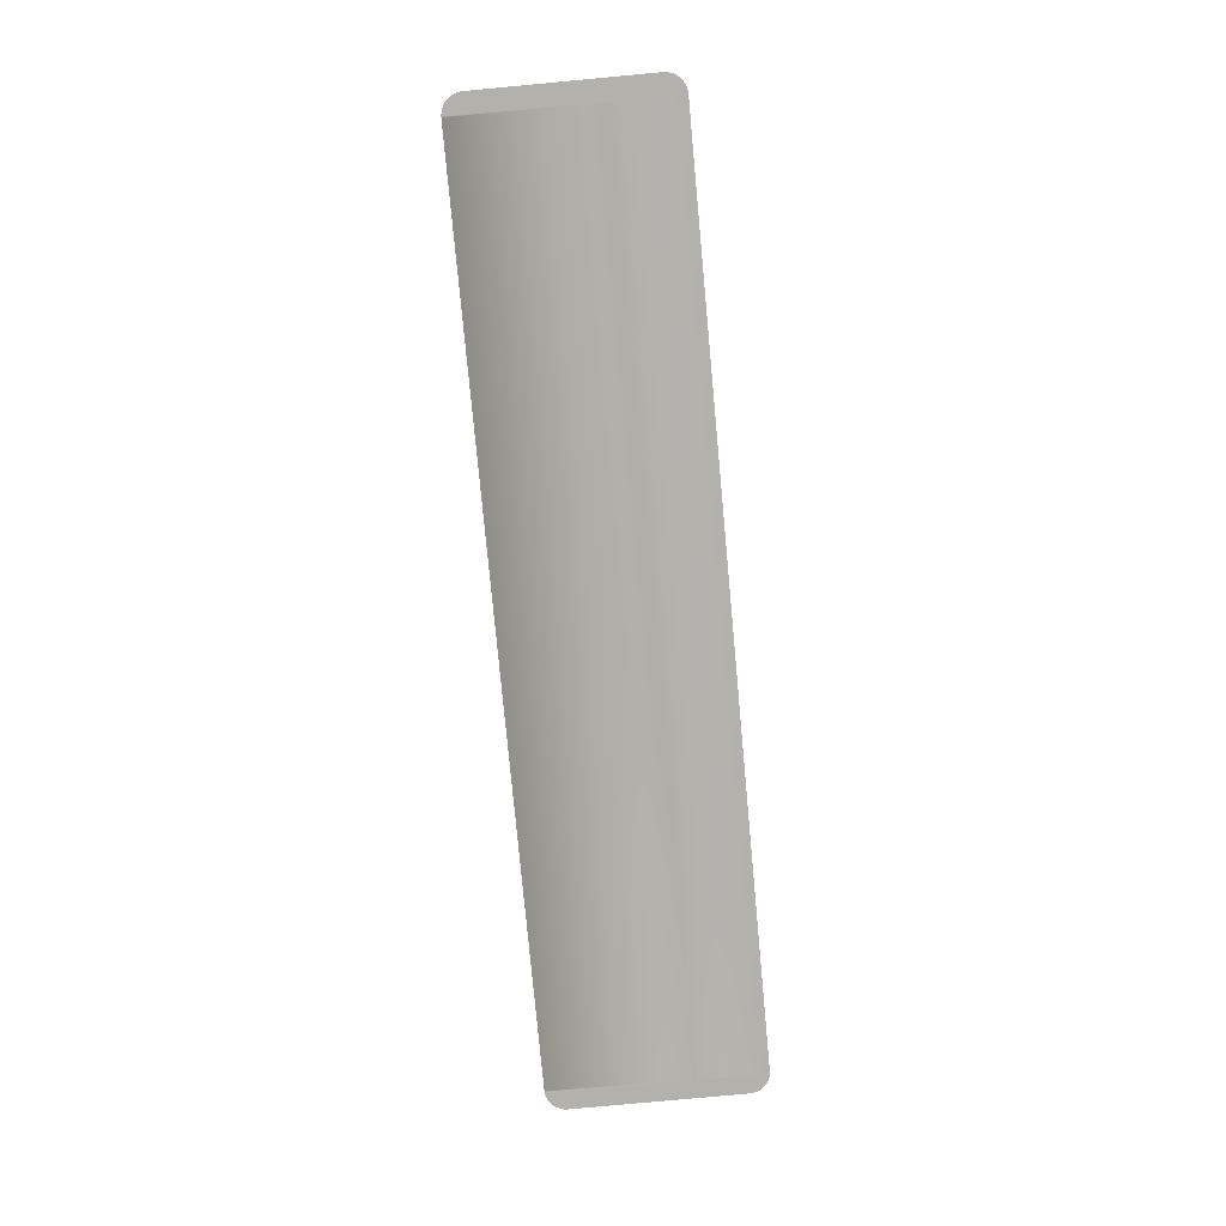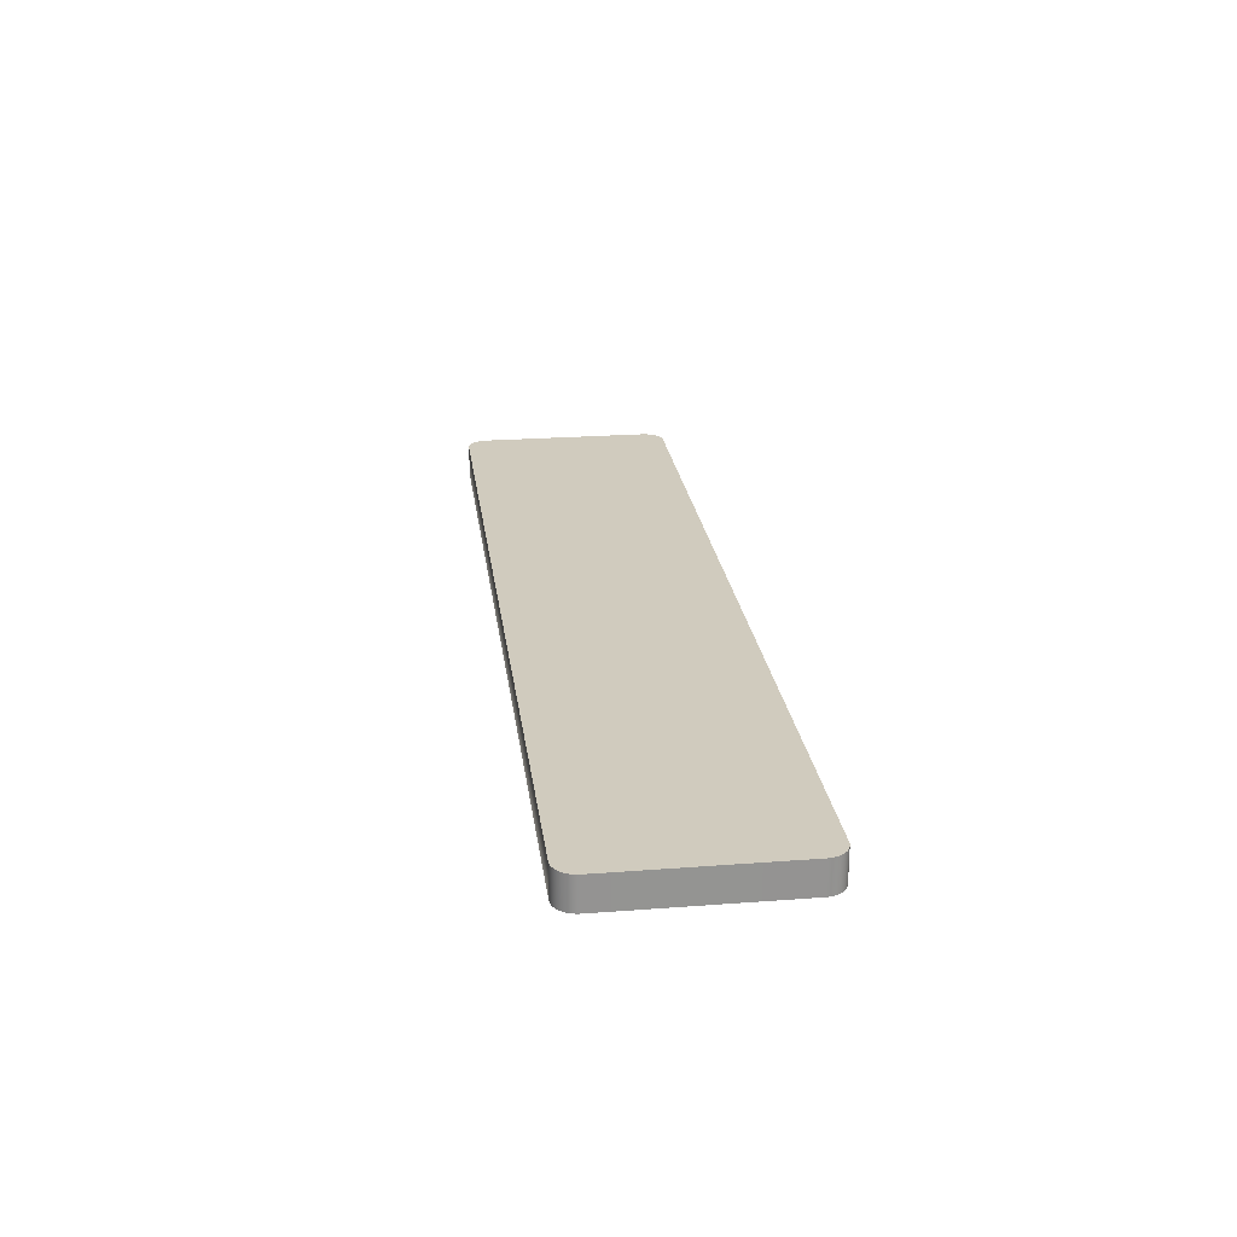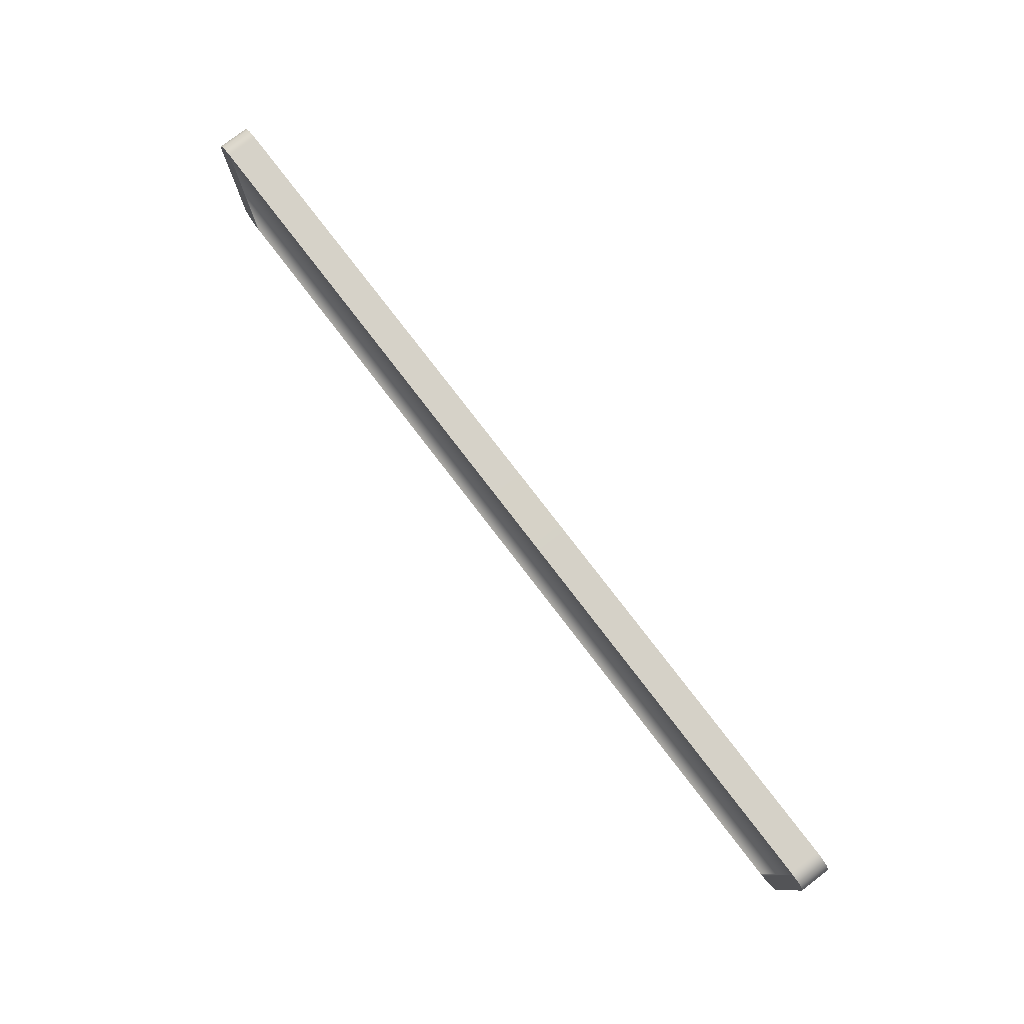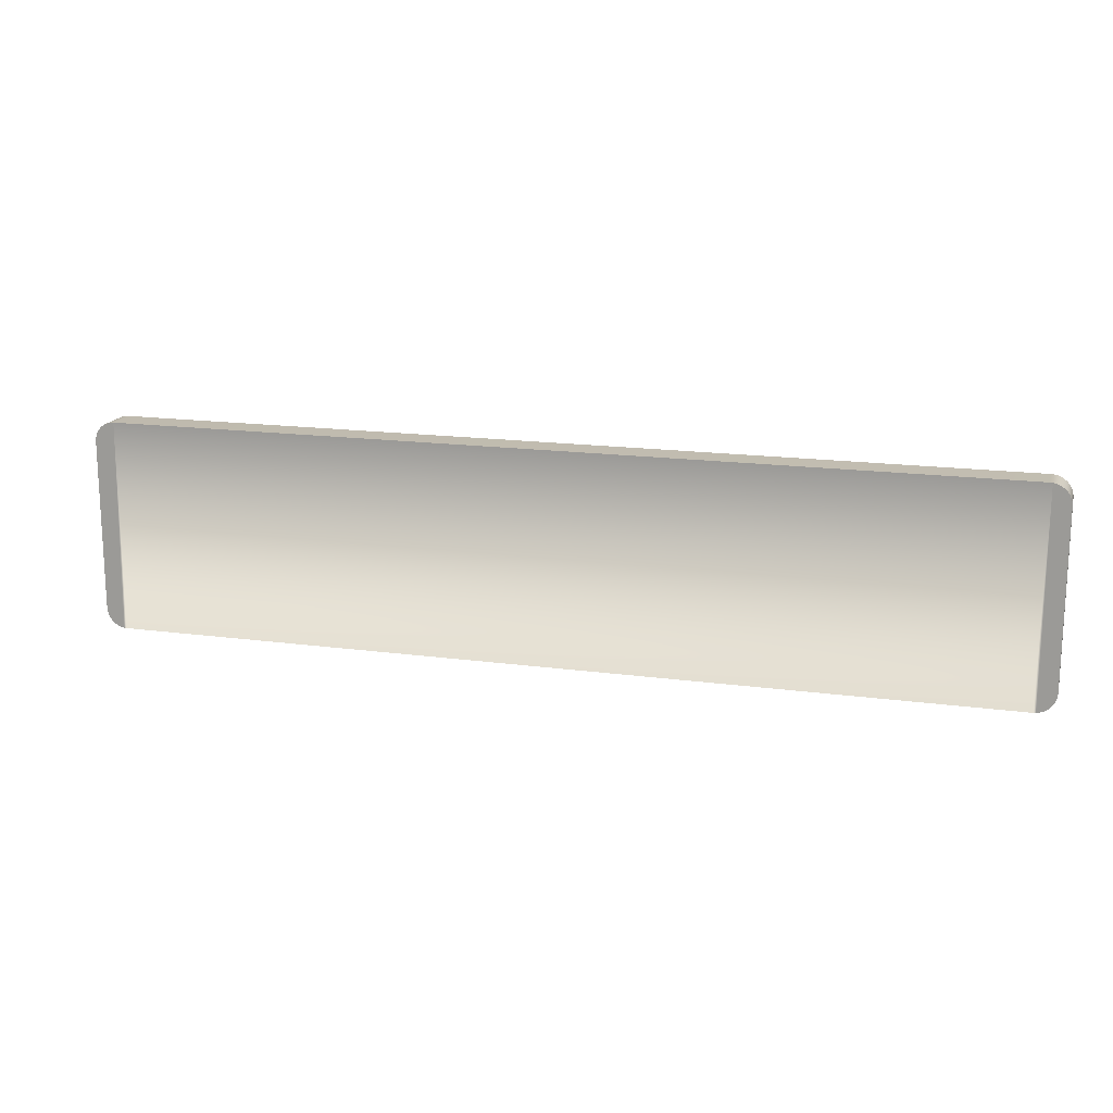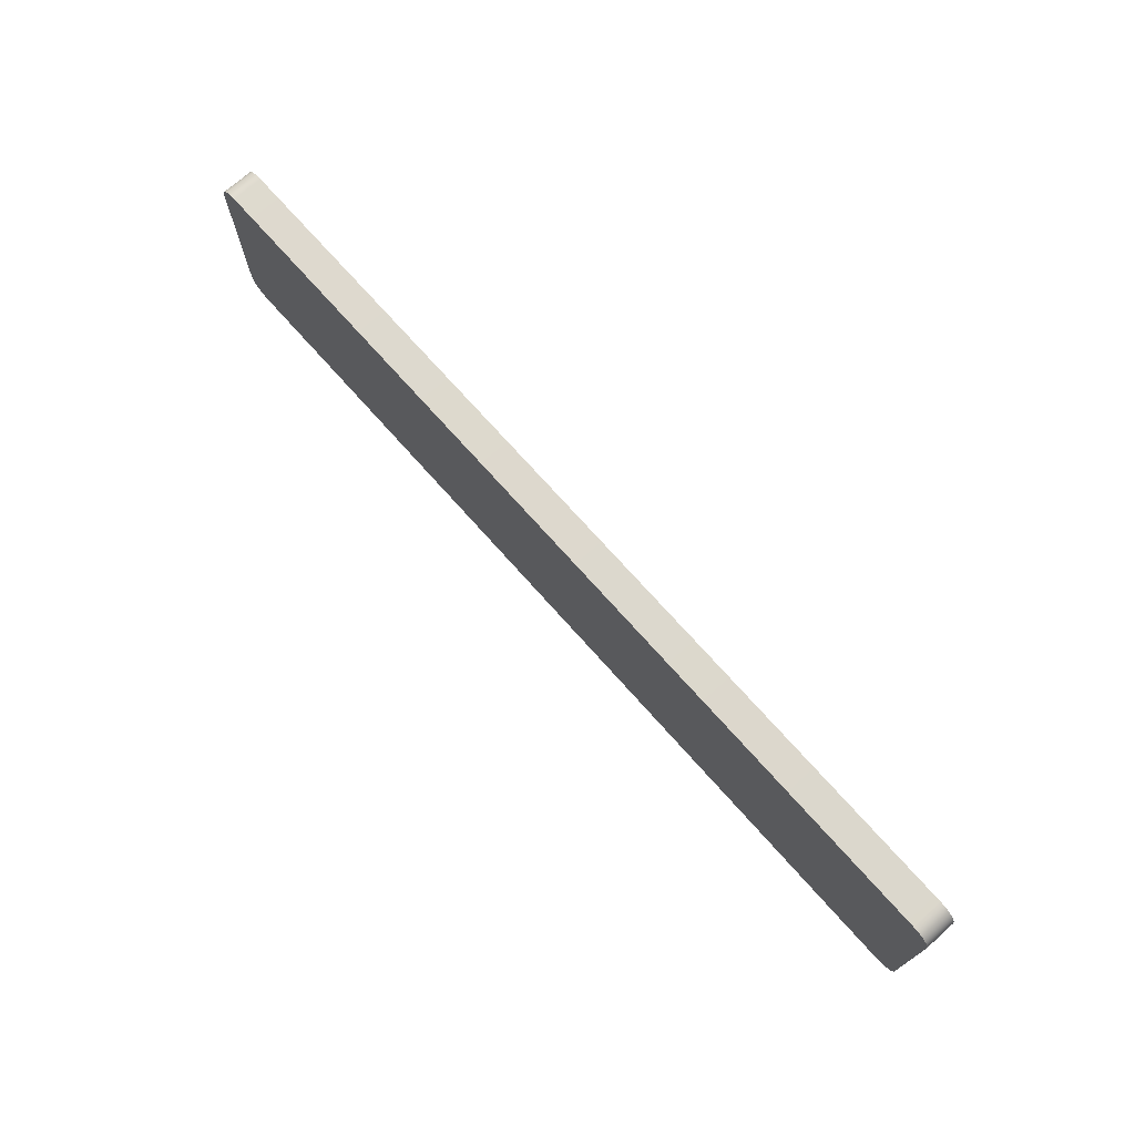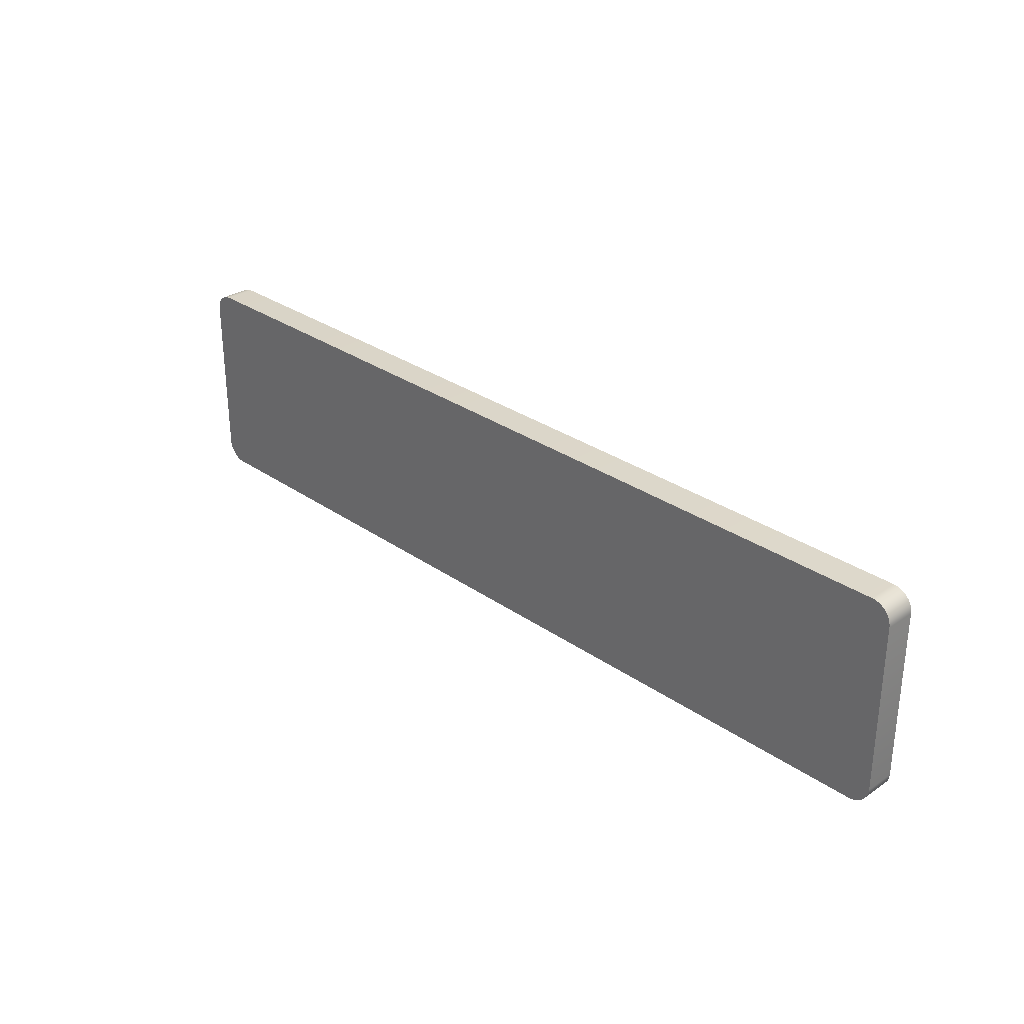
<metadata>
{"format":"obj","ext":"obj","renderer":"f3d","projection":"perspective","resolution":1024,"background":"white","views":[{"elev":-78.9,"azim":-84.7,"up":"+Y"},{"elev":23.5,"azim":-97.3,"up":"+Y"},{"elev":78.5,"azim":52.5,"up":"+Z"},{"elev":16.4,"azim":15.5,"up":"+Z"},{"elev":72.3,"azim":-131.6,"up":"+Z"},{"elev":29.9,"azim":-134.5,"up":"+Z"}]}
</metadata>
<code>
o mesh110/mesh110-geometry#mesh110-geometry
v -0.1923 -0.1755 0.3574
v -0.1931 -0.1866 0.3569
v -0.1923 -0.1866 0.3574
v -0.1931 -0.1755 0.3569
v -0.1931 -0.1866 0.2841
v -0.1915 -0.1755 0.3579
v -0.1931 -0.1755 0.2841
v -0.1939 -0.1866 0.3563
v -0.1939 -0.1866 0.2847
v -0.1923 -0.1866 0.2835
v -0.1915 -0.1866 0.3579
v -0.1923 -0.1755 0.2835
v -0.1939 -0.1755 0.2847
v -0.1939 -0.1755 0.3563
v -0.1906 -0.1755 0.3582
v -0.1915 -0.1755 0.2831
v -0.1945 -0.1755 0.3556
v -0.1945 -0.1866 0.2854
v -0.1915 -0.1866 0.2831
v -0.1906 -0.1866 0.3582
v -0.1945 -0.1755 0.2854
v -0.1945 -0.1866 0.3556
v -0.1896 -0.1755 0.3583
v -0.1906 -0.1755 0.2828
v -0.1906 -0.1866 0.2828
v -0.195 -0.1755 0.3548
v -0.195 -0.1755 0.2862
v -0.195 -0.1866 0.2862
v -0.1896 -0.1866 0.3583
v -0.195 -0.1866 0.3548
v -0.1887 -0.1755 0.3584
v -0.1896 -0.1755 0.2826
v -0.1896 -0.1866 0.2826
v -0.1954 -0.1755 0.3539
v -0.1954 -0.1755 0.2871
v -0.1954 -0.1866 0.2871
v -0.1887 -0.1866 0.3584
v -0.1954 -0.1866 0.3539
v 0.1302 -0.1755 0.3584
v -0.1887 -0.1755 0.2825
v -0.1887 -0.1866 0.2825
v -0.1957 -0.1755 0.353
v -0.1957 -0.1755 0.288
v -0.1957 -0.1866 0.288
v 0.1302 -0.1866 0.3584
v -0.1957 -0.1866 0.353
v 0.1312 -0.1755 0.3583
v 0.1302 -0.1755 0.2825
v 0.1302 -0.1866 0.2825
v -0.1959 -0.1866 0.3521
v -0.1959 -0.1755 0.2889
v -0.1959 -0.1866 0.2889
v 0.1312 -0.1866 0.3583
v -0.1959 -0.1755 0.3521
v 0.1321 -0.1755 0.3582
v 0.1312 -0.1755 0.2826
v 0.1312 -0.1866 0.2826
v -0.196 -0.1755 0.3511
v -0.196 -0.1866 0.2898
v -0.196 -0.1755 0.2898
v 0.1321 -0.1866 0.3582
v -0.196 -0.1866 0.3511
v 0.133 -0.1755 0.3579
v 0.1321 -0.1755 0.2828
v 0.1321 -0.1866 0.2828
v 0.133 -0.1866 0.3579
v 0.1339 -0.1755 0.3574
v 0.133 -0.1755 0.2831
v 0.133 -0.1866 0.2831
v 0.1339 -0.1866 0.3574
v 0.1347 -0.1755 0.3569
v 0.1339 -0.1755 0.2835
v 0.1339 -0.1866 0.2835
v 0.1347 -0.1866 0.3569
v 0.1354 -0.1755 0.3563
v 0.1347 -0.1755 0.2841
v 0.1347 -0.1866 0.2841
v 0.1354 -0.1866 0.3563
v 0.136 -0.1755 0.3556
v 0.1354 -0.1755 0.2847
v 0.1354 -0.1866 0.2847
v 0.136 -0.1866 0.3556
v 0.1365 -0.1755 0.3548
v 0.136 -0.1755 0.2854
v 0.136 -0.1866 0.2854
v 0.1365 -0.1866 0.3548
v 0.137 -0.1866 0.3539
v 0.1365 -0.1755 0.2862
v 0.1365 -0.1866 0.2862
v 0.137 -0.1755 0.3539
v 0.1373 -0.1755 0.353
v 0.137 -0.1866 0.2871
v 0.137 -0.1755 0.2871
v 0.1373 -0.1866 0.353
v 0.1375 -0.1755 0.3521
v 0.1373 -0.1755 0.288
v 0.1373 -0.1866 0.288
v 0.1375 -0.1866 0.3521
v 0.1375 -0.1755 0.3511
v 0.1375 -0.1755 0.2889
v 0.1375 -0.1866 0.2889
v 0.1375 -0.1866 0.3511
v 0.1375 -0.1755 0.2898
v 0.1375 -0.1866 0.2898
f 1 2 3
f 2 1 4
f 3 2 1
f 4 1 2
f 5 2 3
f 3 2 5
f 3 6 1
f 1 6 3
f 7 4 1
f 1 4 7
f 4 8 2
f 2 8 4
f 9 2 5
f 5 2 9
f 5 3 10
f 10 3 5
f 6 3 11
f 11 3 6
f 12 1 6
f 6 1 12
f 13 4 7
f 7 4 13
f 7 1 12
f 12 1 7
f 8 4 14
f 14 4 8
f 9 8 2
f 2 8 9
f 13 5 9
f 9 5 13
f 10 3 11
f 11 3 10
f 7 10 5
f 5 10 7
f 11 15 6
f 6 15 11
f 12 6 16
f 16 6 12
f 13 14 4
f 4 14 13
f 5 13 7
f 7 13 5
f 10 7 12
f 12 7 10
f 17 8 14
f 14 8 17
f 18 8 9
f 9 8 18
f 18 13 9
f 9 13 18
f 10 11 19
f 19 11 10
f 15 11 20
f 20 11 15
f 16 6 15
f 15 6 16
f 19 12 16
f 16 12 19
f 21 14 13
f 13 14 21
f 12 19 10
f 10 19 12
f 8 17 22
f 22 17 8
f 21 17 14
f 14 17 21
f 18 22 8
f 8 22 18
f 13 18 21
f 21 18 13
f 19 11 20
f 20 11 19
f 20 23 15
f 15 23 20
f 16 15 24
f 24 15 16
f 16 25 19
f 19 25 16
f 26 22 17
f 17 22 26
f 27 17 21
f 21 17 27
f 28 22 18
f 18 22 28
f 28 21 18
f 18 21 28
f 19 20 25
f 25 20 19
f 23 20 29
f 29 20 23
f 24 15 23
f 23 15 24
f 25 16 24
f 24 16 25
f 22 26 30
f 30 26 22
f 27 26 17
f 17 26 27
f 21 28 27
f 27 28 21
f 28 30 22
f 22 30 28
f 25 20 29
f 29 20 25
f 29 31 23
f 23 31 29
f 24 23 32
f 32 23 24
f 24 33 25
f 25 33 24
f 34 30 26
f 26 30 34
f 35 26 27
f 27 26 35
f 36 27 28
f 28 27 36
f 36 30 28
f 28 30 36
f 25 29 33
f 33 29 25
f 31 29 37
f 37 29 31
f 32 23 31
f 31 23 32
f 33 24 32
f 32 24 33
f 30 34 38
f 38 34 30
f 35 34 26
f 26 34 35
f 27 36 35
f 35 36 27
f 36 38 30
f 30 38 36
f 33 29 37
f 37 29 33
f 37 39 31
f 31 39 37
f 32 31 40
f 40 31 32
f 32 41 33
f 33 41 32
f 42 38 34
f 34 38 42
f 43 34 35
f 35 34 43
f 44 35 36
f 36 35 44
f 44 38 36
f 36 38 44
f 33 37 41
f 41 37 33
f 39 37 45
f 45 37 39
f 40 31 39
f 39 31 40
f 41 32 40
f 40 32 41
f 38 42 46
f 46 42 38
f 43 42 34
f 34 42 43
f 35 44 43
f 43 44 35
f 44 46 38
f 38 46 44
f 41 37 45
f 45 37 41
f 45 47 39
f 39 47 45
f 40 39 48
f 48 39 40
f 40 49 41
f 41 49 40
f 42 50 46
f 46 50 42
f 51 42 43
f 43 42 51
f 52 43 44
f 44 43 52
f 52 46 44
f 44 46 52
f 41 45 49
f 49 45 41
f 47 45 53
f 53 45 47
f 48 39 47
f 47 39 48
f 49 40 48
f 48 40 49
f 50 42 54
f 54 42 50
f 52 50 46
f 46 50 52
f 51 54 42
f 42 54 51
f 43 52 51
f 51 52 43
f 49 45 53
f 53 45 49
f 53 55 47
f 47 55 53
f 48 47 56
f 56 47 48
f 48 57 49
f 49 57 48
f 58 50 54
f 54 50 58
f 59 50 52
f 52 50 59
f 60 54 51
f 51 54 60
f 59 51 52
f 52 51 59
f 49 53 57
f 57 53 49
f 55 53 61
f 61 53 55
f 56 47 55
f 55 47 56
f 57 48 56
f 56 48 57
f 50 58 62
f 62 58 50
f 54 60 58
f 58 60 54
f 50 59 62
f 62 59 50
f 51 59 60
f 60 59 51
f 57 53 61
f 61 53 57
f 61 63 55
f 55 63 61
f 56 55 64
f 64 55 56
f 56 65 57
f 57 65 56
f 60 62 58
f 58 62 60
f 62 60 59
f 59 60 62
f 57 61 65
f 65 61 57
f 63 61 66
f 66 61 63
f 64 55 63
f 63 55 64
f 65 56 64
f 64 56 65
f 65 61 66
f 66 61 65
f 66 67 63
f 63 67 66
f 64 63 68
f 68 63 64
f 64 69 65
f 65 69 64
f 65 66 69
f 69 66 65
f 67 66 70
f 70 66 67
f 68 63 67
f 67 63 68
f 69 64 68
f 68 64 69
f 69 66 70
f 70 66 69
f 70 71 67
f 67 71 70
f 68 67 72
f 72 67 68
f 68 73 69
f 69 73 68
f 69 70 73
f 73 70 69
f 71 70 74
f 74 70 71
f 72 67 71
f 71 67 72
f 73 68 72
f 72 68 73
f 73 70 74
f 74 70 73
f 74 75 71
f 71 75 74
f 72 71 76
f 76 71 72
f 72 77 73
f 73 77 72
f 73 74 77
f 77 74 73
f 75 74 78
f 78 74 75
f 76 71 75
f 75 71 76
f 77 72 76
f 76 72 77
f 77 74 78
f 78 74 77
f 78 79 75
f 75 79 78
f 76 75 80
f 80 75 76
f 76 81 77
f 77 81 76
f 77 78 81
f 81 78 77
f 79 78 82
f 82 78 79
f 80 75 79
f 79 75 80
f 81 76 80
f 80 76 81
f 81 78 82
f 82 78 81
f 82 83 79
f 79 83 82
f 80 79 84
f 84 79 80
f 84 81 80
f 80 81 84
f 81 82 85
f 85 82 81
f 83 82 86
f 86 82 83
f 84 79 83
f 83 79 84
f 81 84 85
f 85 84 81
f 85 82 86
f 86 82 85
f 87 83 86
f 86 83 87
f 84 83 88
f 88 83 84
f 88 85 84
f 84 85 88
f 85 86 89
f 89 86 85
f 83 87 90
f 90 87 83
f 89 86 87
f 87 86 89
f 88 83 90
f 90 83 88
f 85 88 89
f 89 88 85
f 87 91 90
f 90 91 87
f 89 87 92
f 92 87 89
f 88 90 93
f 93 90 88
f 88 92 89
f 89 92 88
f 91 87 94
f 94 87 91
f 93 90 91
f 91 90 93
f 92 87 94
f 94 87 92
f 92 88 93
f 93 88 92
f 94 95 91
f 91 95 94
f 93 91 96
f 96 91 93
f 92 94 97
f 97 94 92
f 96 92 93
f 93 92 96
f 95 94 98
f 98 94 95
f 96 91 95
f 95 91 96
f 97 94 98
f 98 94 97
f 92 96 97
f 97 96 92
f 98 99 95
f 95 99 98
f 96 95 100
f 100 95 96
f 97 98 101
f 101 98 97
f 100 97 96
f 96 97 100
f 99 98 102
f 102 98 99
f 100 95 99
f 99 95 100
f 101 98 102
f 102 98 101
f 97 100 101
f 101 100 97
f 102 103 99
f 99 103 102
f 100 99 103
f 103 99 100
f 101 102 104
f 104 102 101
f 100 104 101
f 101 104 100
f 103 102 104
f 104 102 103
f 104 100 103
f 103 100 104

</code>
